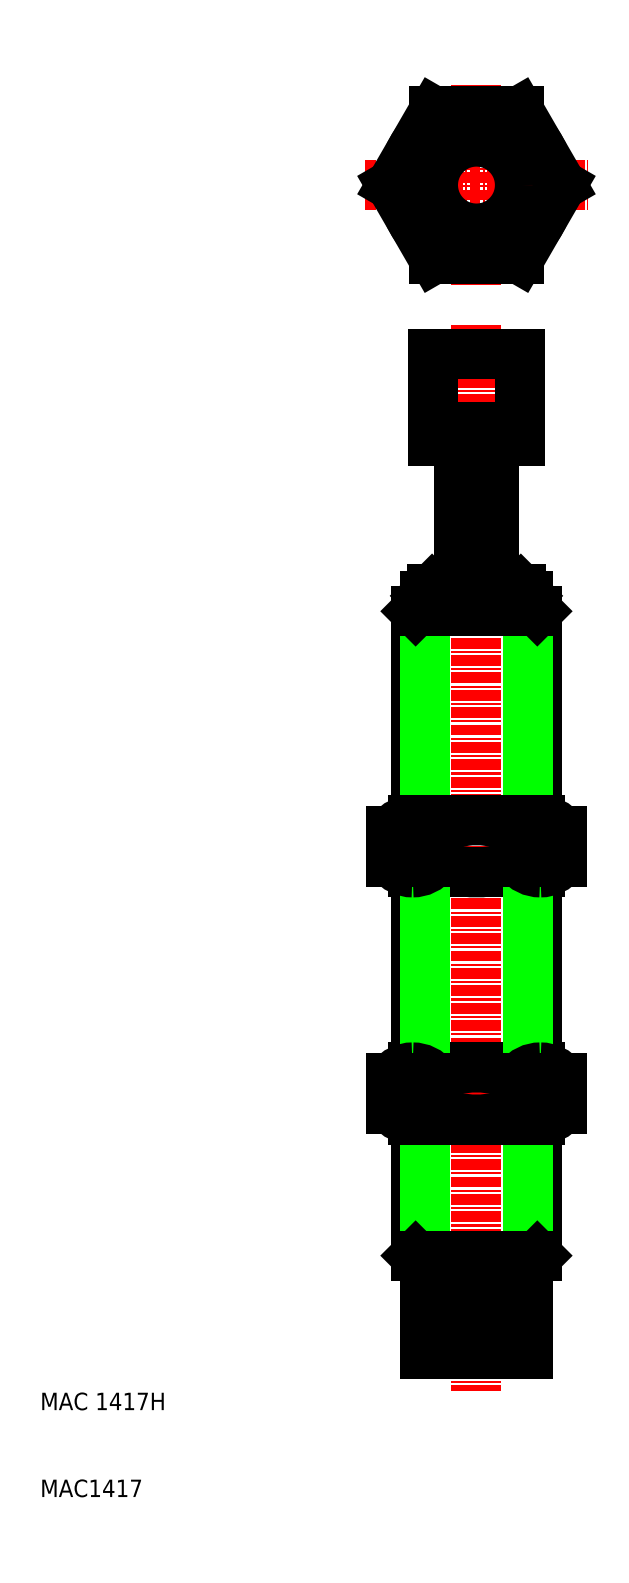
<metadata>
{"format":"dxf","ext":"dxf","renderer":"ezdxf+matplotlib","layout":"modelspace","background":"white","min_lineweight":24,"dpi":150}
</metadata>
<code>
0
SECTION
2
ENTITIES
0
LINE
8
0
10
43
20
104.3
30
0
11
43
21
80.28
31
0
0
LINE
8
0
10
57
20
80.28
30
0
11
57
21
104.3
31
0
0
LINE
8
CENTER
10
50
20
137.3
30
0
11
50
21
14.66
31
0
0
LINE
8
0
10
55.92
20
105.4
30
0
11
55.92
21
80.28
31
0
0
LINE
8
0
10
44.08
20
80.28
30
0
11
44.08
21
105.4
31
0
0
LINE
8
0
10
43
20
45.84
30
0
11
43
21
30.18
31
0
0
LINE
8
0
10
57
20
30.18
30
0
11
57
21
45.84
31
0
0
LINE
8
0
10
55.92
20
45.84
30
0
11
55.92
21
29.1
31
0
0
LINE
8
0
10
44.08
20
29.1
30
0
11
44.08
21
45.84
31
0
0
LINE
8
0
10
44.08
20
29.1
30
0
11
55.92
21
29.1
31
0
0
LINE
8
0
10
43
20
30.18
30
0
11
57
21
30.18
31
0
0
LINE
8
0
10
44.08
20
29.1
30
0
11
43
21
30.18
31
0
0
LINE
8
0
10
57
20
30.18
30
0
11
55.92
21
29.1
31
0
0
ARC
8
0
10
50
20
56.44
30
0
40
10.6
50
242.5
51
297.5
0
ARC
8
0
10
50
20
41.24
30
0
40
10.6
50
62.48
51
117.5
0
LINE
8
0
10
42.65
20
45.84
30
0
11
57.35
21
45.84
31
0
0
LINE
8
0
10
42.65
20
51.84
30
0
11
57.35
21
51.84
31
0
0
ARC
8
0
10
50
20
69.67
30
0
40
10.6
50
62.48
51
117.5
0
ARC
8
0
10
50
20
84.88
30
0
40
10.6
50
242.5
51
297.5
0
LINE
8
0
10
57.35
20
80.28
30
0
11
42.65
21
80.28
31
0
0
LINE
8
0
10
57.35
20
74.28
30
0
11
42.65
21
74.28
31
0
0
LINE
8
0
10
43
20
74.28
30
0
11
43
21
51.84
31
0
0
LINE
8
0
10
44.08
20
51.84
30
0
11
44.08
21
74.28
31
0
0
LINE
8
0
10
40.2
20
50.64
30
0
11
40.2
21
47.04
31
0
0
LINE
8
0
10
45.1
20
50.64
30
0
11
45.1
21
47.04
31
0
0
ARC
8
0
10
42.65
20
48.94
30
0
40
3.101
50
217.8
51
270
0
ARC
8
0
10
42.65
20
48.94
30
0
40
3.101
50
270
51
322.2
0
ARC
8
0
10
42.65
20
48.74
30
0
40
3.101
50
90
51
142.2
0
ARC
8
0
10
42.65
20
48.74
30
0
40
3.101
50
37.81
51
90
0
ARC
8
0
10
42.65
20
77.18
30
0
40
3.101
50
37.81
51
90
0
ARC
8
0
10
42.65
20
77.18
30
0
40
3.101
50
90
51
142.2
0
ARC
8
0
10
42.65
20
77.38
30
0
40
3.101
50
217.8
51
270
0
LINE
8
0
10
40.2
20
75.48
30
0
11
40.2
21
79.08
31
0
0
ARC
8
0
10
42.65
20
77.38
30
0
40
3.101
50
270
51
322.2
0
LINE
8
0
10
45.1
20
75.48
30
0
11
45.1
21
79.08
31
0
0
LINE
8
0
10
57
20
51.84
30
0
11
57
21
74.28
31
0
0
LINE
8
0
10
55.92
20
74.28
30
0
11
55.92
21
51.84
31
0
0
LINE
8
0
10
59.8
20
50.64
30
0
11
59.8
21
47.04
31
0
0
LINE
8
0
10
54.9
20
50.64
30
0
11
54.9
21
47.04
31
0
0
ARC
8
0
10
57.35
20
48.94
30
0
40
3.101
50
270
51
322.2
0
ARC
8
0
10
57.35
20
48.94
30
0
40
3.101
50
217.8
51
270
0
ARC
8
0
10
57.35
20
48.74
30
0
40
3.101
50
37.81
51
90
0
ARC
8
0
10
57.35
20
48.74
30
0
40
3.101
50
90
51
142.2
0
ARC
8
0
10
57.35
20
77.18
30
0
40
3.101
50
90
51
142.2
0
ARC
8
0
10
57.35
20
77.18
30
0
40
3.101
50
37.81
51
90
0
ARC
8
0
10
57.35
20
77.38
30
0
40
3.101
50
270
51
322.2
0
ARC
8
0
10
57.35
20
77.38
30
0
40
3.101
50
217.8
51
270
0
LINE
8
0
10
54.9
20
75.48
30
0
11
54.9
21
79.08
31
0
0
LINE
8
0
10
59.8
20
75.48
30
0
11
59.8
21
79.08
31
0
0
LINE
8
CENTER
10
50
20
164.8
30
0
11
50
21
141.9
31
0
0
CIRCLE
8
0
10
50
20
153.4
30
0
40
7
0
CIRCLE
8
0
10
50
20
153.4
30
0
40
8.487
0
CIRCLE
8
0
10
50
20
153.4
30
0
40
5.918
0
CIRCLE
8
0
10
50
20
153.4
30
0
40
7
0
LINE
8
0
10
45.1
20
144.9
30
0
11
54.9
21
144.9
31
0
0
LINE
8
0
10
54.9
20
161.8
30
0
11
45.1
21
161.8
31
0
0
LINE
8
0
10
43
20
104.3
30
0
11
57
21
104.3
31
0
0
LINE
8
0
10
55.92
20
105.4
30
0
11
44.08
21
105.4
31
0
0
LINE
8
0
10
44.08
20
106.1
30
0
11
55.92
21
106.1
31
0
0
LINE
8
0
10
44.89
20
106.9
30
0
11
55.11
21
106.9
31
0
0
LINE
8
CENTER
10
37.2
20
153.4
30
0
11
62.8
21
153.4
31
0
0
LINE
8
0
10
44.08
20
105.4
30
0
11
44.08
21
106.1
31
0
0
LINE
8
0
10
43
20
104.3
30
0
11
44.08
21
105.4
31
0
0
LINE
8
0
10
44.08
20
106.1
30
0
11
44.89
21
106.9
31
0
0
LINE
8
0
10
40.2
20
153.4
30
0
11
45.1
21
144.9
31
0
0
LINE
8
0
10
45.1
20
161.8
30
0
11
40.2
21
153.4
31
0
0
LINE
8
0
10
48
20
106.9
30
0
11
48
21
123.9
31
0
0
LINE
8
0
10
52
20
106.9
30
0
11
52
21
123.9
31
0
0
LINE
8
0
10
55.92
20
105.4
30
0
11
55.92
21
106.1
31
0
0
LINE
8
0
10
55.92
20
105.4
30
0
11
57
21
104.3
31
0
0
LINE
8
0
10
55.92
20
106.1
30
0
11
55.11
21
106.9
31
0
0
LINE
8
0
10
54.9
20
144.9
30
0
11
59.8
21
153.4
31
0
0
CIRCLE
8
0
10
50
20
153.4
30
0
40
5
0
LINE
8
0
10
59.8
20
153.4
30
0
11
54.9
21
161.8
31
0
0
CIRCLE
8
0
10
50
20
153.4
30
0
40
5.106
0
LINE
8
0
10
45
20
133.9
30
0
11
55
21
133.9
31
0
0
LINE
8
0
10
45
20
125.5
30
0
11
55
21
125.5
31
0
0
LINE
8
0
10
45
20
123.9
30
0
11
45
21
133.9
31
0
0
LINE
8
0
10
55
20
123.9
30
0
11
45
21
123.9
31
0
0
LINE
8
0
10
55
20
123.9
30
0
11
55
21
133.9
31
0
0
LINE
8
0
10
44.1
20
23.9
30
0
11
44.1
21
18.9
31
0
0
LINE
8
0
10
55.9
20
23.9
30
0
11
55.9
21
18.9
31
0
0
LINE
8
0
10
44.1
20
18.9
30
0
11
55.9
21
18.9
31
0
0
LINE
8
0
10
44.1
20
24.4
30
0
11
55.9
21
24.4
31
0
0
LINE
8
0
10
44.1
20
23.9
30
0
11
55.9
21
23.9
31
0
0
LINE
8
0
10
44.1
20
29.1
30
0
11
44.1
21
24.4
31
0
0
LINE
8
0
10
47
20
24.4
30
0
11
47
21
23.9
31
0
0
LINE
8
0
10
55.9
20
29.1
30
0
11
55.9
21
24.4
31
0
0
LINE
8
0
10
53
20
24.4
30
0
11
53
21
23.9
31
0
0
TEXT
8
0
10
-0.195
20
12.41
30
0
40
2
1
MAC 1417H
0
TEXT
8
0
10
-0.195
20
2.414
30
0
40
2
1
MAC1417
0
ENDSEC
0
EOF

</code>
